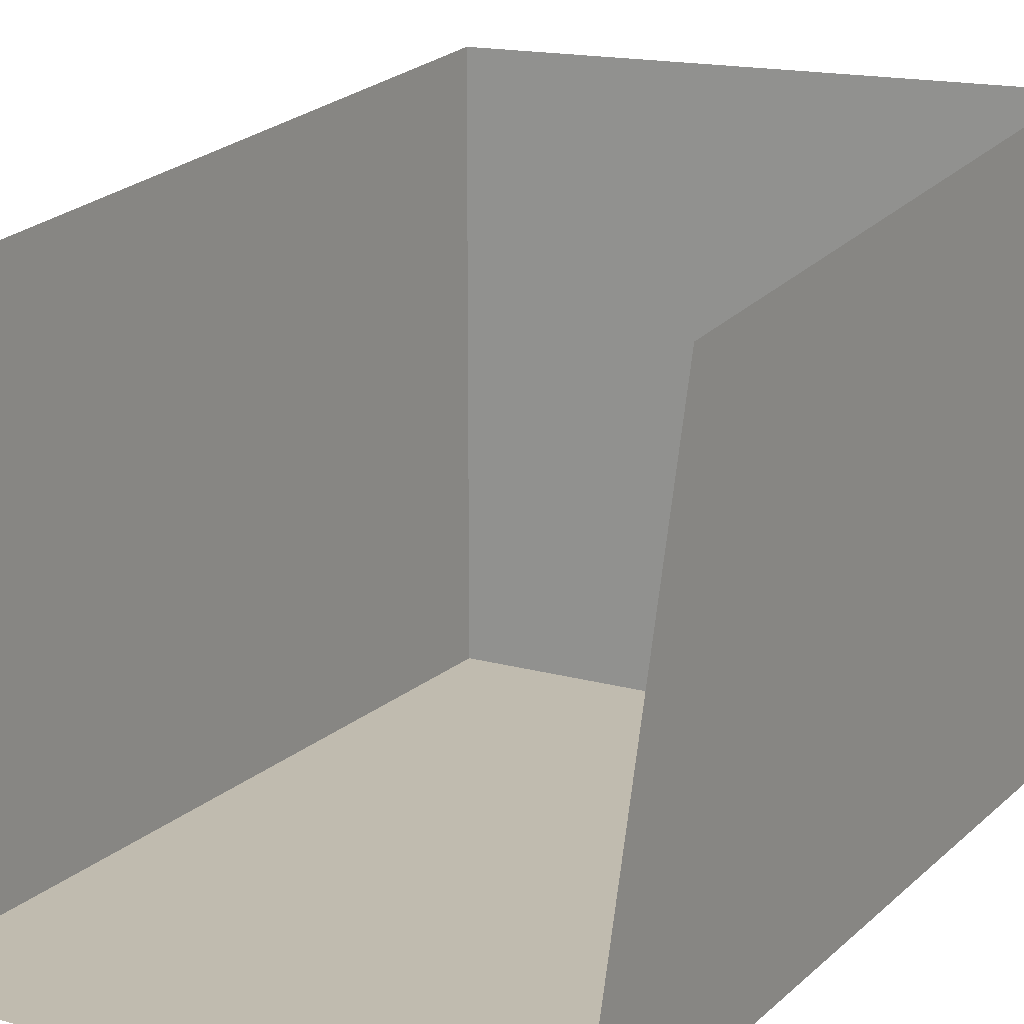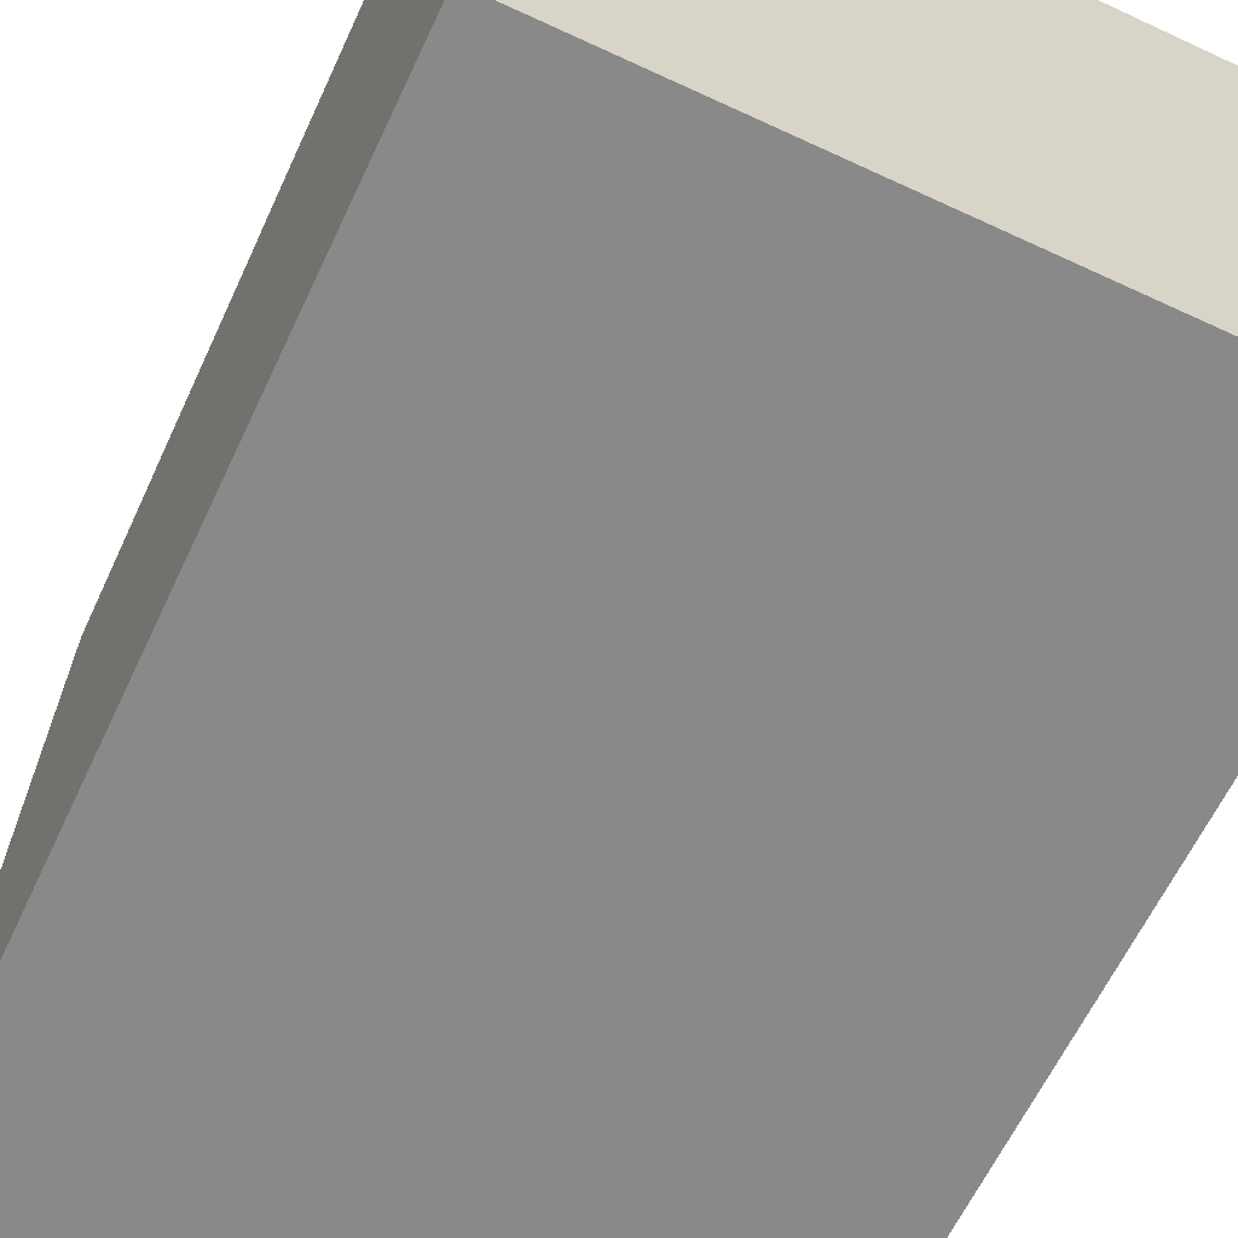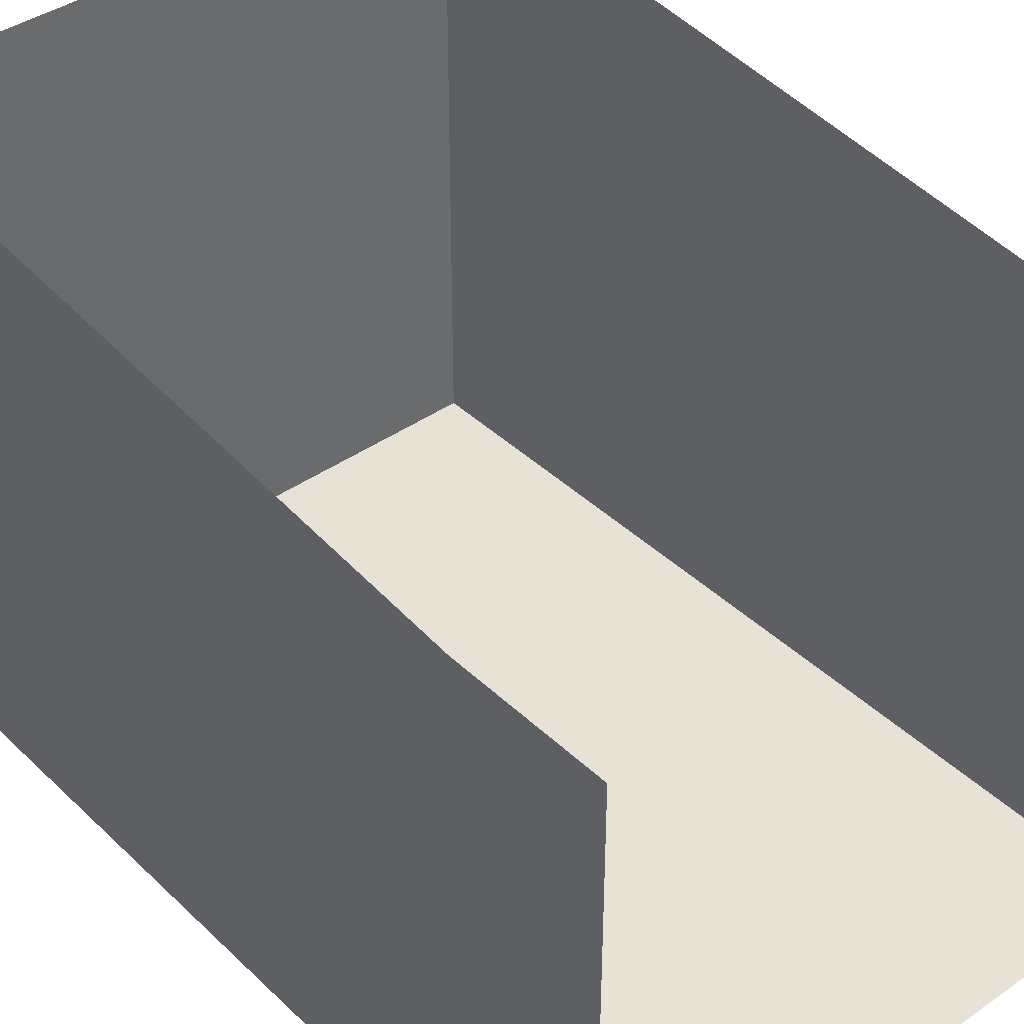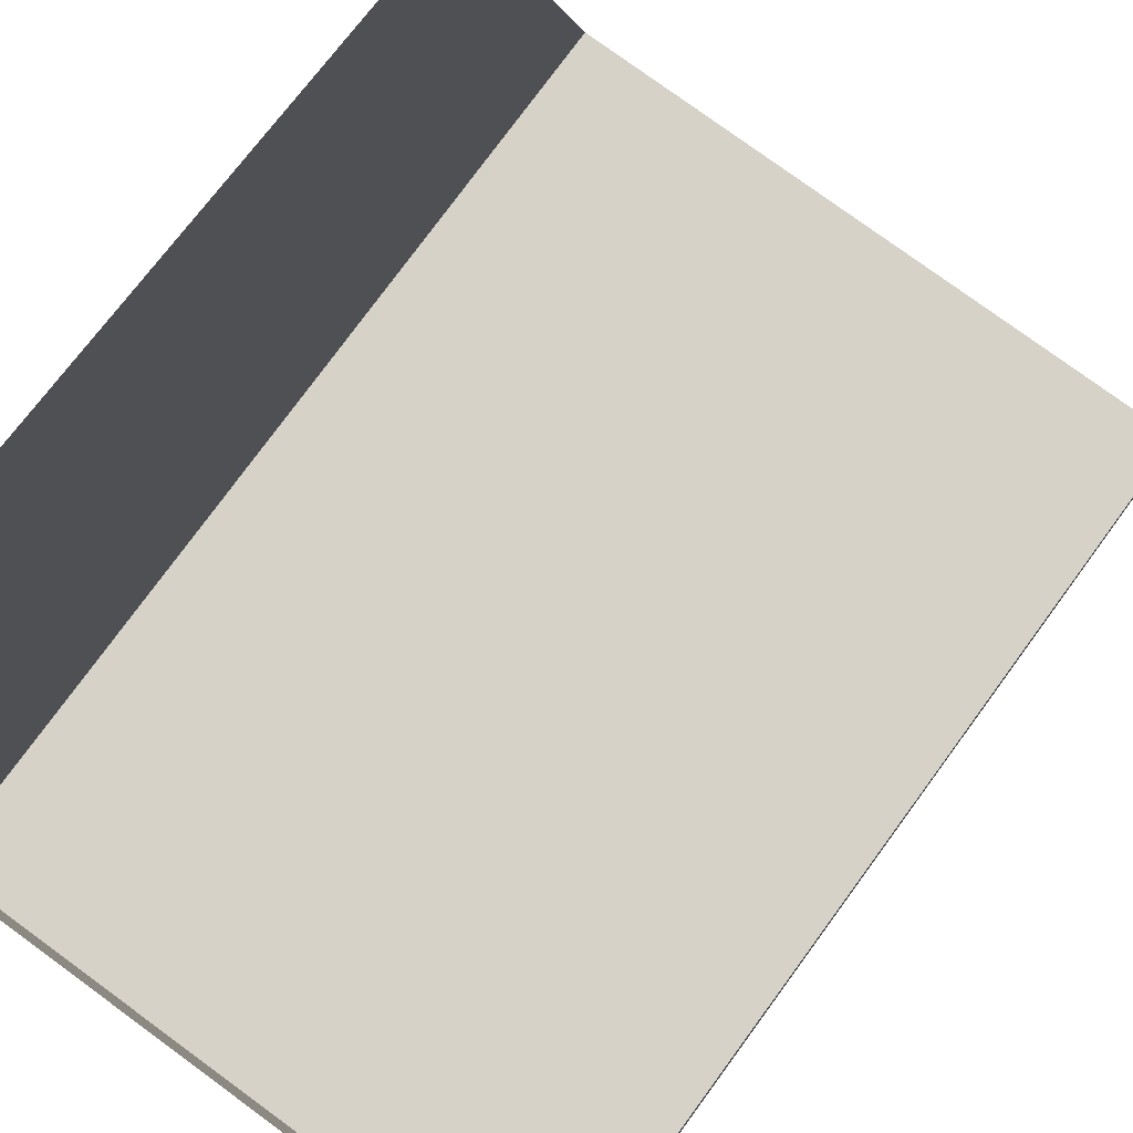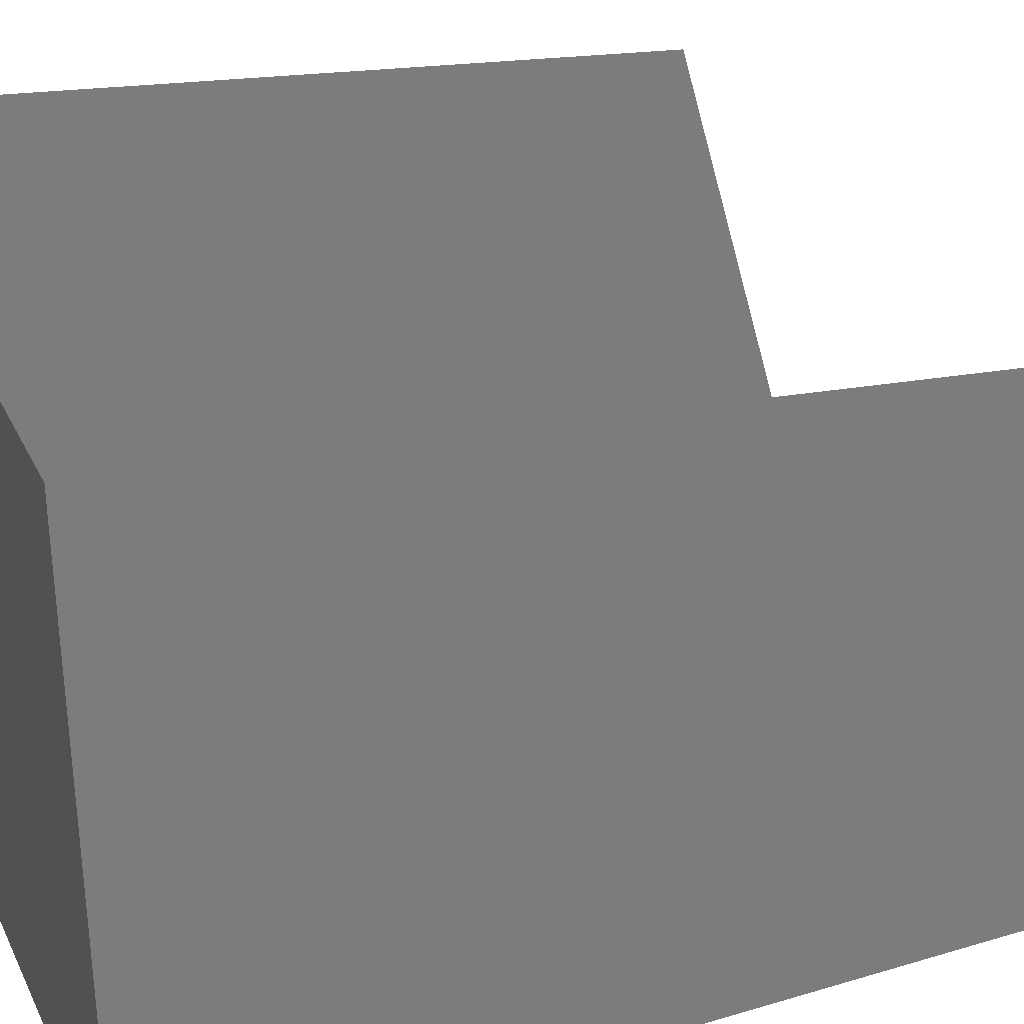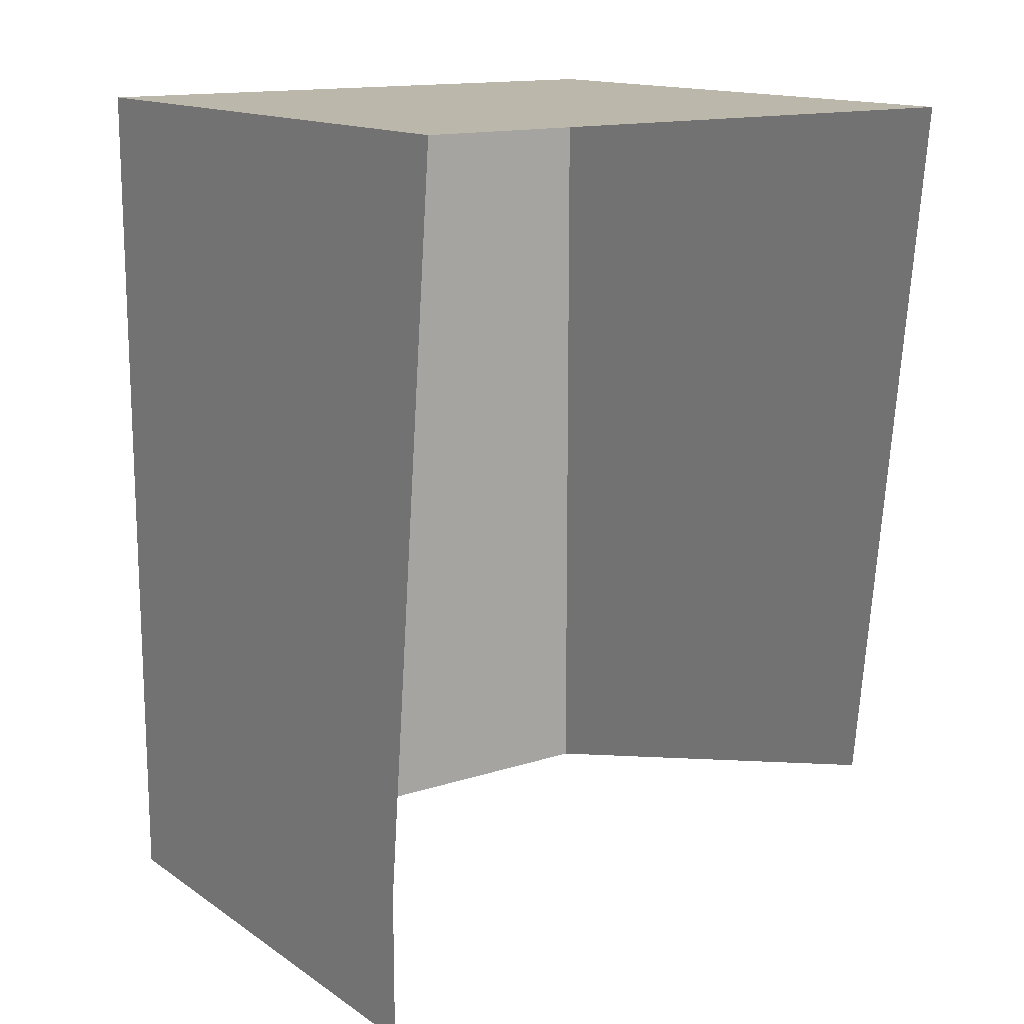
<metadata>
{"format":"obj","ext":"obj","renderer":"f3d","projection":"perspective","resolution":1024,"background":"white","views":[{"elev":16.0,"azim":29.9,"up":"+Z"},{"elev":-63.1,"azim":154.8,"up":"+Z"},{"elev":40.2,"azim":-40.8,"up":"+Z"},{"elev":77.4,"azim":-143.8,"up":"+Z"},{"elev":32.3,"azim":-112.7,"up":"+Z"},{"elev":14.4,"azim":-35.2,"up":"+Y"}]}
</metadata>
<code>
v 0.4923 0.7233 0.5177
v 0.4923 -0.7498 -0.5036
v 0.4923 0.7233 -0.5036
v 0.4923 -0.4958 0.3922
v -0.5202 -0.7498 0.3922
v -0.5202 0.7233 -0.5036
v -0.5202 -0.7498 -0.5036
v -0.5202 -0.4958 0.3922
v -0.5202 0.7233 0.5177
v -0.5202 0.7233 -0.5036
v 0.4923 -0.7498 -0.5036
v -0.5202 -0.7498 -0.5036
v 0.4923 0.7233 -0.5036
v -0.5202 0.7233 -0.5036
v 0.4923 0.7233 0.5177
v 0.4923 0.7233 -0.5036
v -0.5202 0.7233 0.5177
f 1 2 3
f 2 1 4
f 5 6 7
f 6 5 8
f 6 8 9
f 10 11 12
f 11 10 13
f 14 15 16
f 15 14 17

</code>
